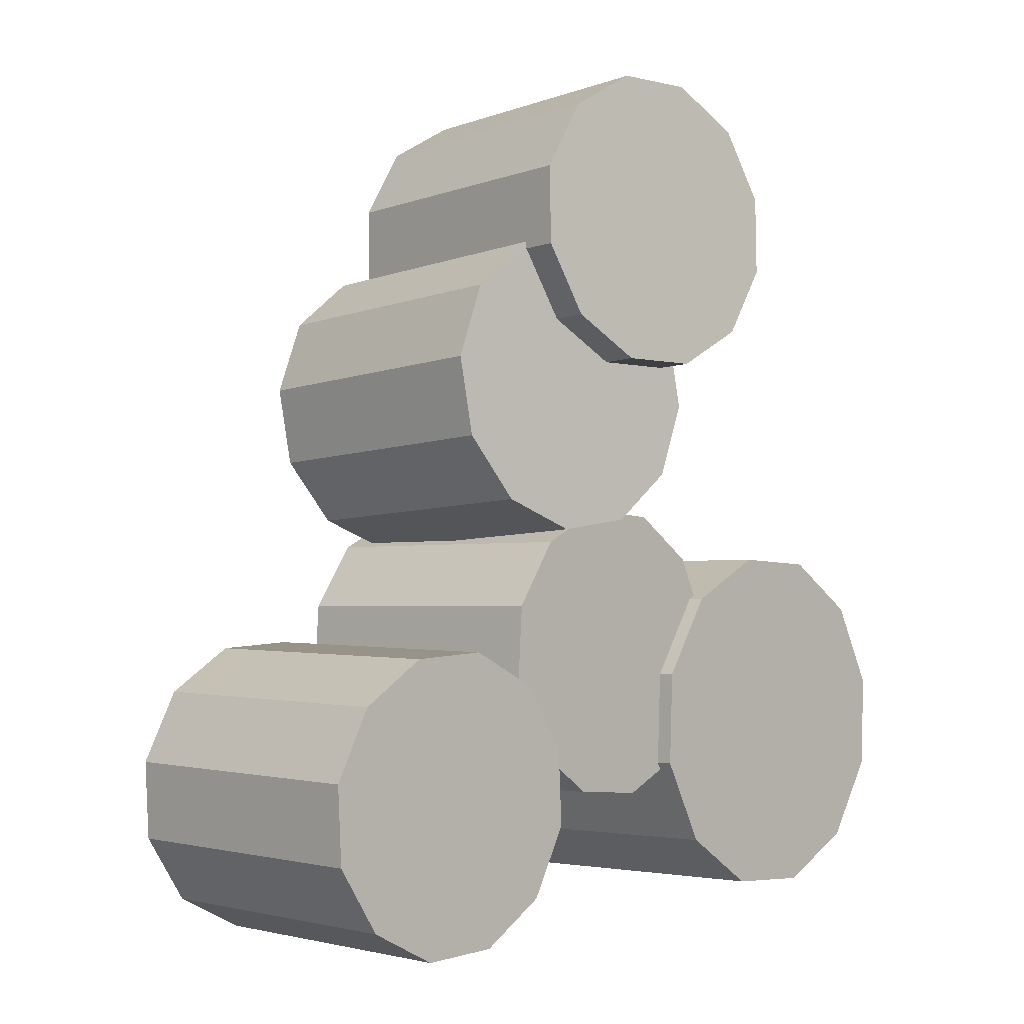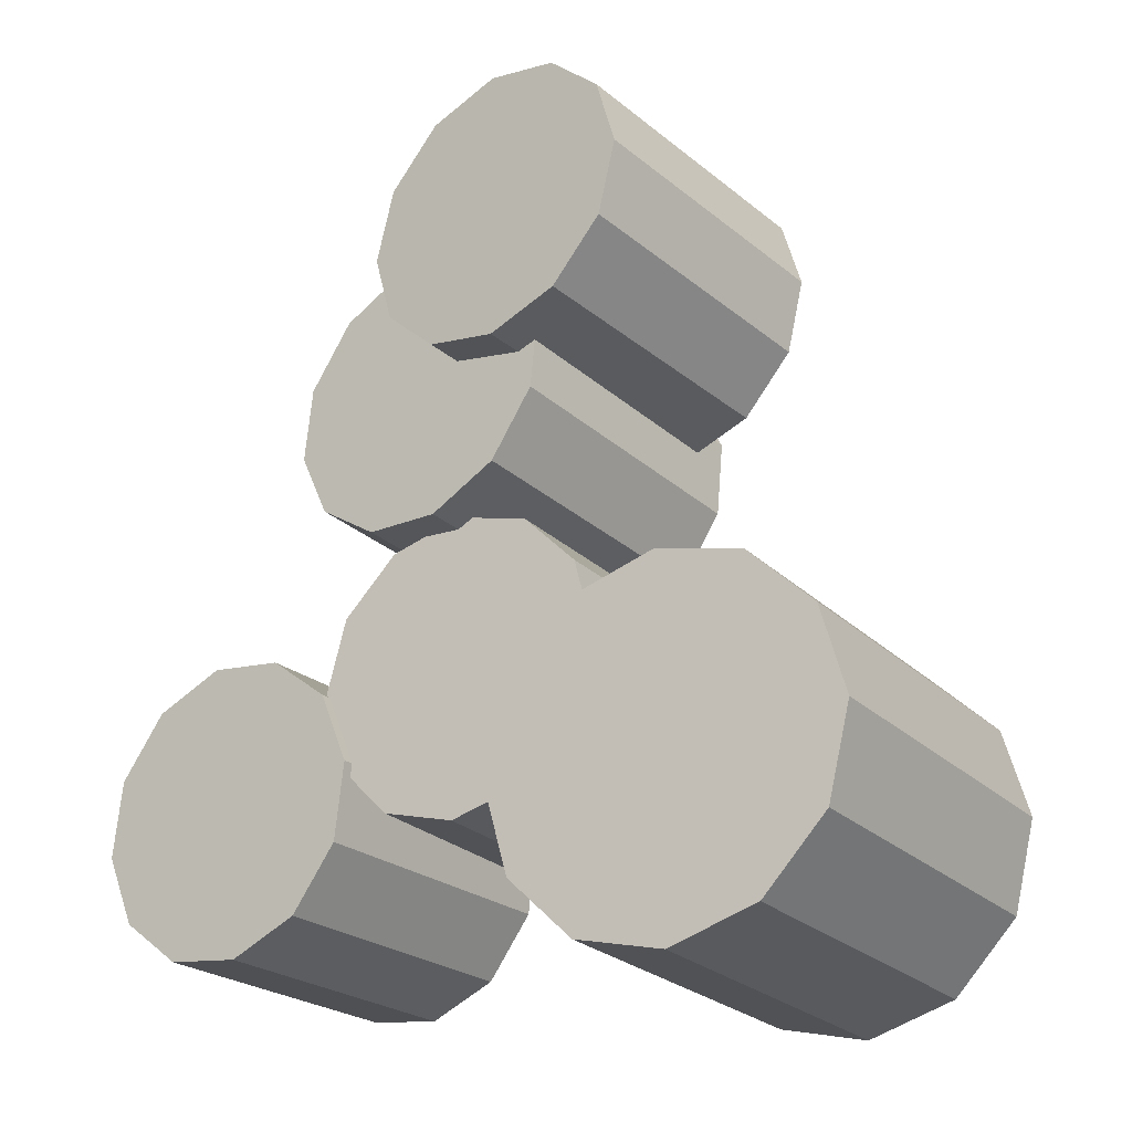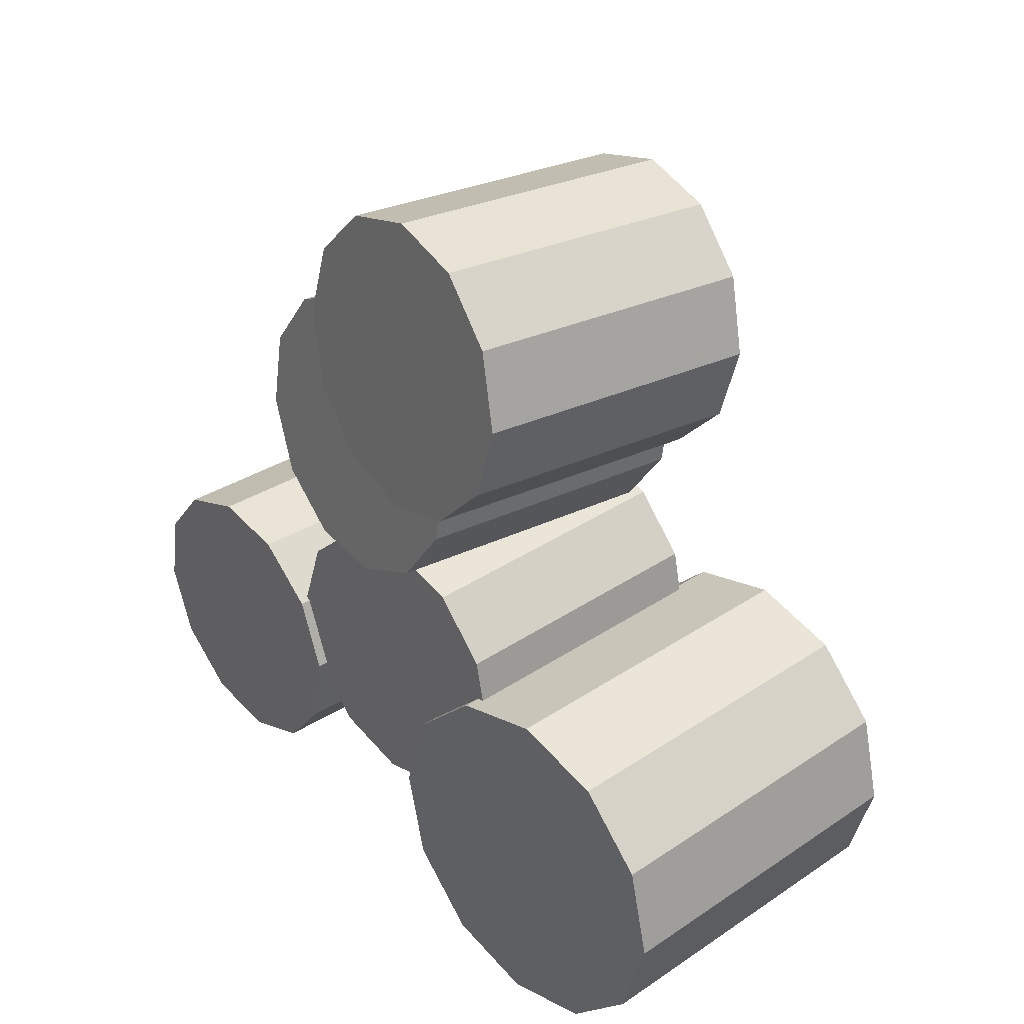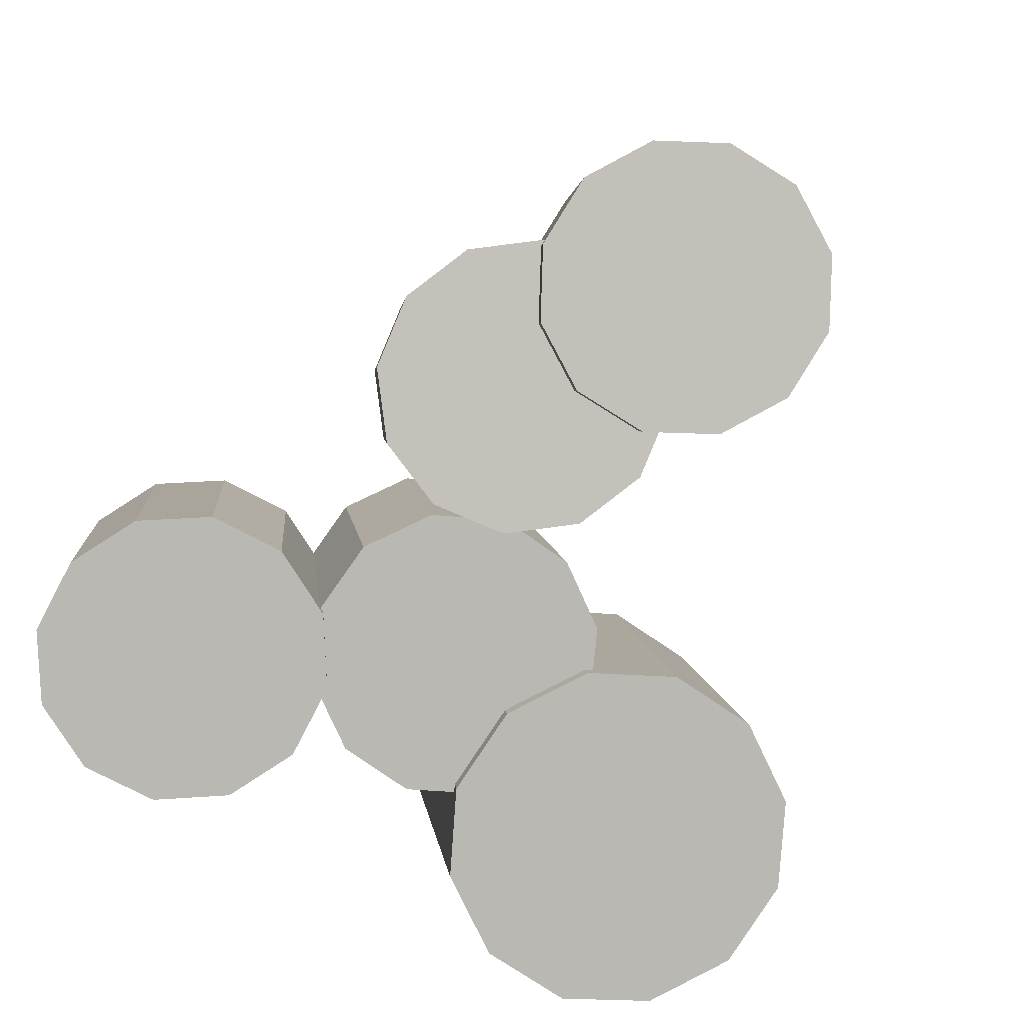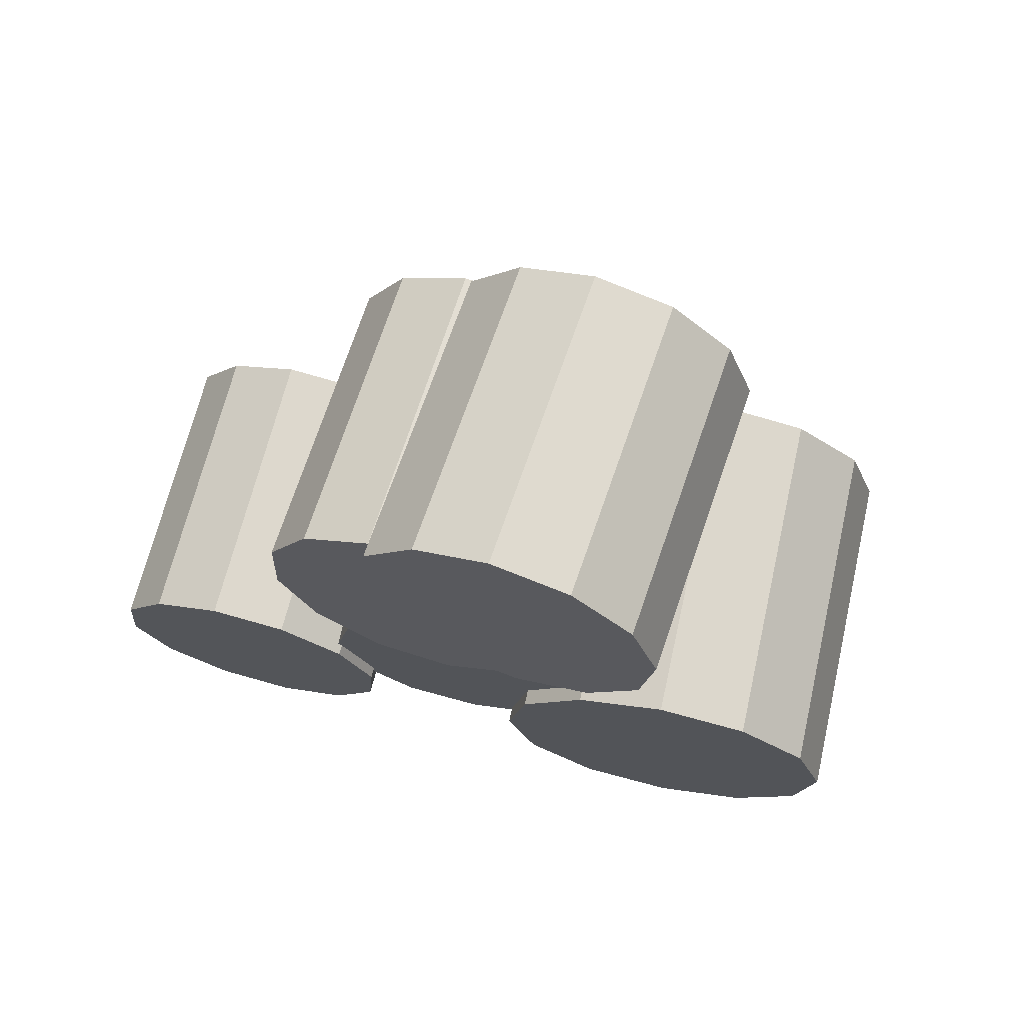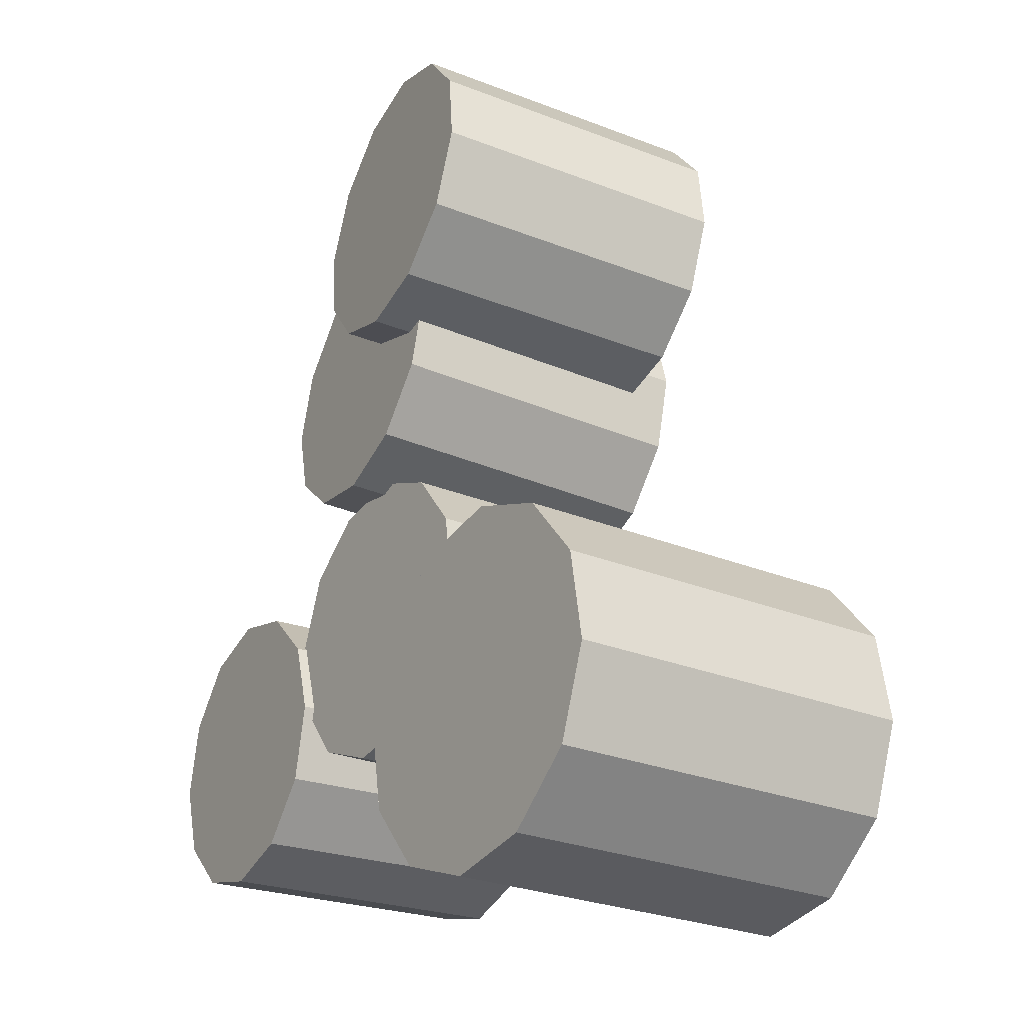
<metadata>
{"format":"obj","ext":"obj","renderer":"f3d","projection":"perspective","resolution":1024,"background":"white","views":[{"elev":7.5,"azim":-42.3,"up":"+Z"},{"elev":-16.3,"azim":38.5,"up":"+Z"},{"elev":42.7,"azim":52.3,"up":"+Z"},{"elev":-78.0,"azim":-25.1,"up":"+Y"},{"elev":77.6,"azim":17.5,"up":"+Z"},{"elev":-13.6,"azim":62.0,"up":"+Z"}]}
</metadata>
<code>
o group7290928
v 0.125 -1.032 -1.32
v -0.03258 -1.038 -1.312
v -0.05878 -0.432 -1.373
v 0.0988 -0.426 -1.38
v -0.1655 -1.036 -1.227
v -0.1917 -0.4292 -1.288
v -0.2381 -1.025 -1.087
v -0.2643 -0.4183 -1.148
v -0.231 -1.009 -0.93
v -0.2572 -0.4023 -0.9908
v -0.1461 -0.9918 -0.798
v -0.1722 -0.3854 -0.8588
v -0.006032 -0.9785 -0.7263
v -0.03223 -0.3721 -0.7871
v 0.1515 -0.9725 -0.734
v 0.1253 -0.3661 -0.7949
v 0.2844 -0.9753 -0.8192
v 0.2583 -0.3689 -0.8801
v 0.3571 -0.9862 -0.959
v 0.3309 -0.3798 -1.02
v 0.35 -1.002 -1.116
v 0.3238 -0.3958 -1.177
v 0.265 -1.019 -1.248
v 0.2388 -0.4128 -1.309
f 1 2 3 4
f 2 5 6 3
f 5 7 8 6
f 7 9 10 8
f 9 11 12 10
f 11 13 14 12
f 13 15 16 14
f 15 17 18 16
f 17 19 20 18
f 19 21 22 20
f 21 23 24 22
f 23 1 4 24
f 4 3 6 8 10 12 14 16 18 20 22 24
f 23 21 19 17 15 13 11 9 7 5 2 1
o group621524177
v 0.7498 -0.9385 -1.047
v 0.6016 -0.9579 -1.098
v 0.5472 -0.3546 -1.17
v 0.6954 -0.3352 -1.119
v 0.447 -0.9683 -1.068
v 0.3925 -0.365 -1.14
v 0.3273 -0.967 -0.9655
v 0.2728 -0.3636 -1.037
v 0.2746 -0.9542 -0.8172
v 0.2202 -0.3508 -0.8886
v 0.3031 -0.9334 -0.6633
v 0.2487 -0.33 -0.7347
v 0.4051 -0.9102 -0.545
v 0.3506 -0.3068 -0.6164
v 0.5533 -0.8908 -0.4941
v 0.4988 -0.2875 -0.5654
v 0.7079 -0.8804 -0.5241
v 0.6535 -0.277 -0.5955
v 0.8276 -0.8818 -0.627
v 0.7732 -0.2784 -0.6984
v 0.8803 -0.8946 -0.7753
v 0.8258 -0.2912 -0.8467
v 0.8518 -0.9153 -0.9292
v 0.7973 -0.312 -1.001
f 25 26 27 28
f 26 29 30 27
f 29 31 32 30
f 31 33 34 32
f 33 35 36 34
f 35 37 38 36
f 37 39 40 38
f 39 41 42 40
f 41 43 44 42
f 43 45 46 44
f 45 47 48 46
f 47 25 28 48
f 28 27 30 32 34 36 38 40 42 44 46 48
f 47 45 43 41 39 37 35 33 31 29 26 25
o group1015805585
v 0.6871 -0.954 -0.4233
v 0.5534 -0.9675 -0.5061
v 0.5575 -0.3665 -0.6105
v 0.6912 -0.353 -0.5276
v 0.3956 -0.9674 -0.512
v 0.3997 -0.3664 -0.6164
v 0.2561 -0.9539 -0.4394
v 0.2602 -0.3529 -0.5438
v 0.1722 -0.9304 -0.3078
v 0.1763 -0.3295 -0.4121
v 0.1663 -0.9034 -0.1523
v 0.1704 -0.3024 -0.2567
v 0.2402 -0.88 -0.01476
v 0.2443 -0.279 -0.1191
v 0.3739 -0.8666 0.06807
v 0.378 -0.2656 -0.03628
v 0.5317 -0.8666 0.07398
v 0.5358 -0.2656 -0.03037
v 0.6712 -0.8802 0.001377
v 0.6753 -0.2792 -0.103
v 0.7551 -0.9036 -0.1303
v 0.7592 -0.3026 -0.2346
v 0.761 -0.9306 -0.2857
v 0.7651 -0.3296 -0.3901
f 49 50 51 52
f 50 53 54 51
f 53 55 56 54
f 55 57 58 56
f 57 59 60 58
f 59 61 62 60
f 61 63 64 62
f 63 65 66 64
f 65 67 68 66
f 67 69 70 68
f 69 71 72 70
f 71 49 52 72
f 52 51 54 56 58 60 62 64 66 68 70 72
f 71 69 67 65 63 61 59 57 55 53 50 49
o group1160251689
v 1.398 -0.9306 -1.166
v 1.277 -0.9585 -1.312
v 1.213 -0.2265 -1.4
v 1.334 -0.1985 -1.253
v 1.099 -0.982 -1.378
v 1.035 -0.25 -1.466
v 0.9106 -0.9946 -1.346
v 0.8467 -0.2626 -1.434
v 0.7625 -0.9931 -1.225
v 0.6986 -0.261 -1.312
v 0.6945 -0.9777 -1.046
v 0.6305 -0.2457 -1.134
v 0.7246 -0.9527 -0.8589
v 0.6607 -0.2207 -0.9463
v 0.845 -0.9247 -0.7125
v 0.781 -0.1927 -0.8
v 1.023 -0.9012 -0.6465
v 0.9593 -0.1692 -0.734
v 1.212 -0.8886 -0.6785
v 1.148 -0.1566 -0.766
v 1.36 -0.8902 -0.8
v 1.296 -0.1581 -0.8874
v 1.428 -0.9055 -0.9784
v 1.364 -0.1735 -1.066
f 73 74 75 76
f 74 77 78 75
f 77 79 80 78
f 79 81 82 80
f 81 83 84 82
f 83 85 86 84
f 85 87 88 86
f 87 89 90 88
f 89 91 92 90
f 91 93 94 92
f 93 95 96 94
f 95 73 76 96
f 76 75 78 80 82 84 86 88 90 92 94 96
f 95 93 91 89 87 85 83 81 79 77 74 73
o group1691841618
v 0.9567 -0.9719 -0.002639
v 0.8616 -0.9891 -0.1274
v 0.8793 -0.3871 -0.2241
v 0.9745 -0.3699 -0.09936
v 0.7162 -0.9947 -0.1888
v 0.734 -0.3927 -0.2855
v 0.5596 -0.9871 -0.1703
v 0.5774 -0.3851 -0.267
v 0.4337 -0.9684 -0.07687
v 0.4515 -0.3663 -0.1736
v 0.3723 -0.9435 0.06642
v 0.39 -0.3415 -0.03029
v 0.3917 -0.9192 0.2212
v 0.4095 -0.3172 0.1245
v 0.4869 -0.902 0.346
v 0.5047 -0.3 0.2493
v 0.6322 -0.8964 0.4074
v 0.65 -0.2944 0.3106
v 0.7889 -0.904 0.3889
v 0.8066 -0.302 0.2921
v 0.9147 -0.9228 0.2954
v 0.9325 -0.3207 0.1987
v 0.9762 -0.9476 0.1521
v 0.994 -0.3456 0.05542
f 97 98 99 100
f 98 101 102 99
f 101 103 104 102
f 103 105 106 104
f 105 107 108 106
f 107 109 110 108
f 109 111 112 110
f 111 113 114 112
f 113 115 116 114
f 115 117 118 116
f 117 119 120 118
f 119 97 100 120
f 100 99 102 104 106 108 110 112 114 116 118 120
f 119 117 115 113 111 109 107 105 103 101 98 97

</code>
